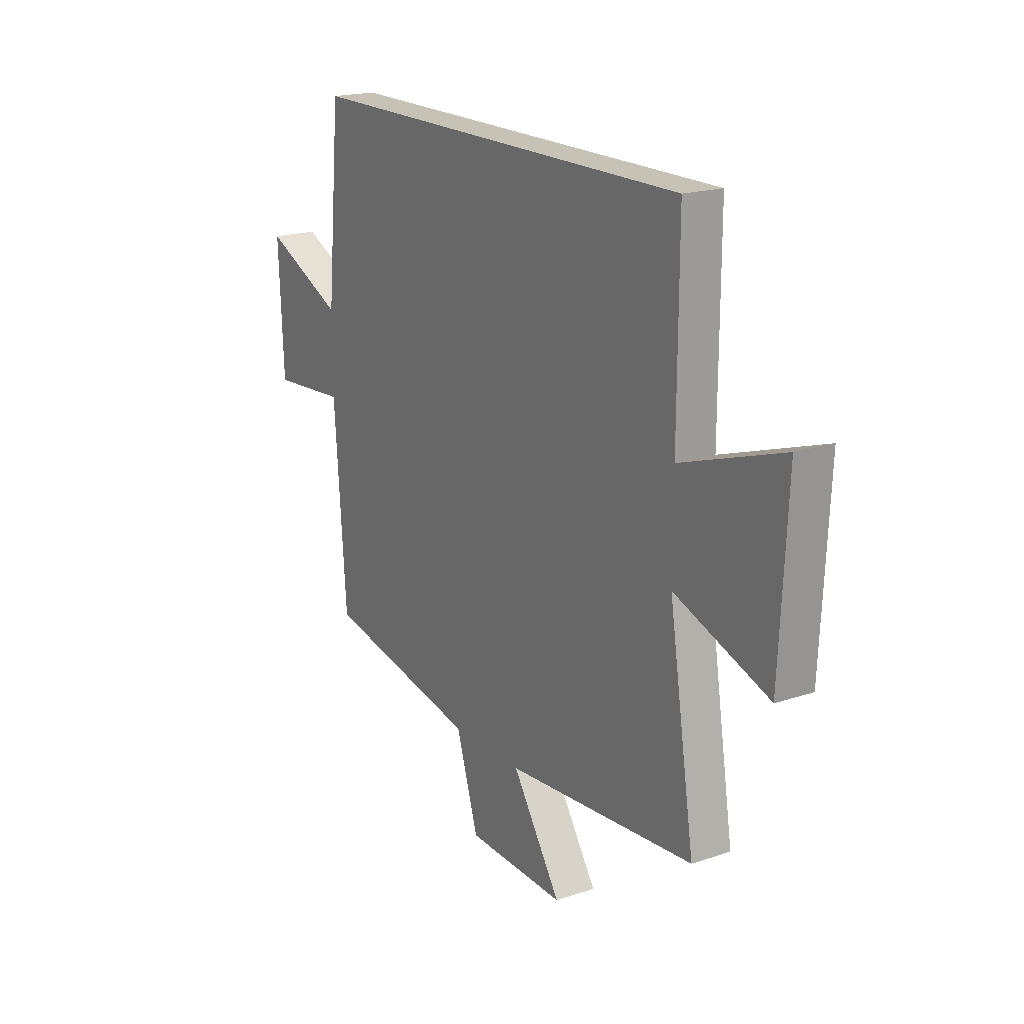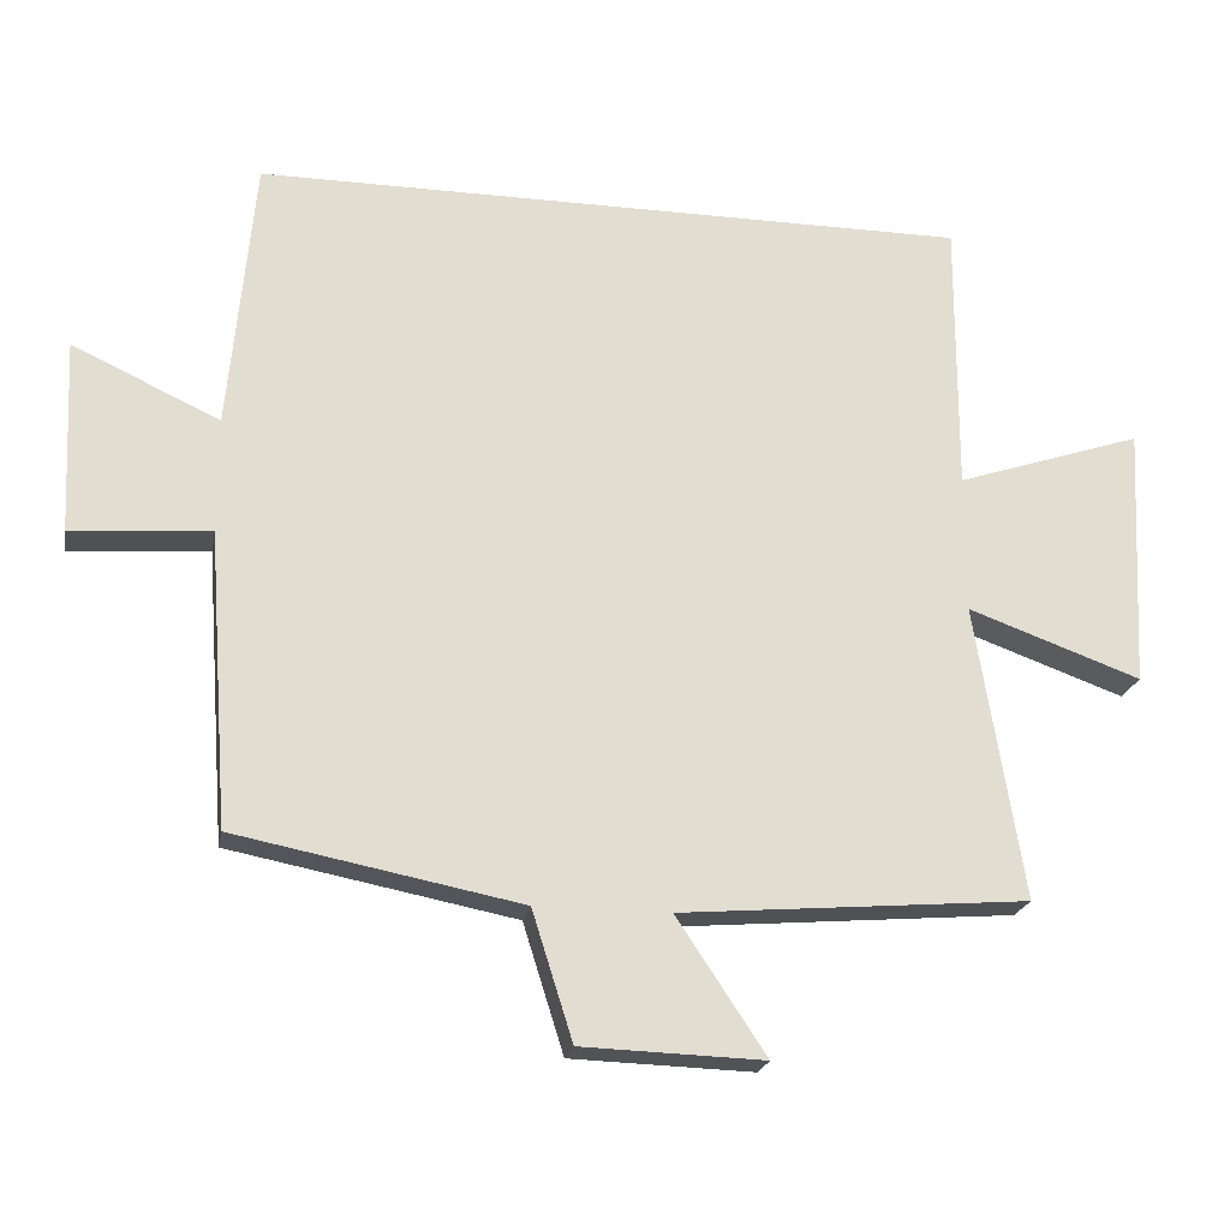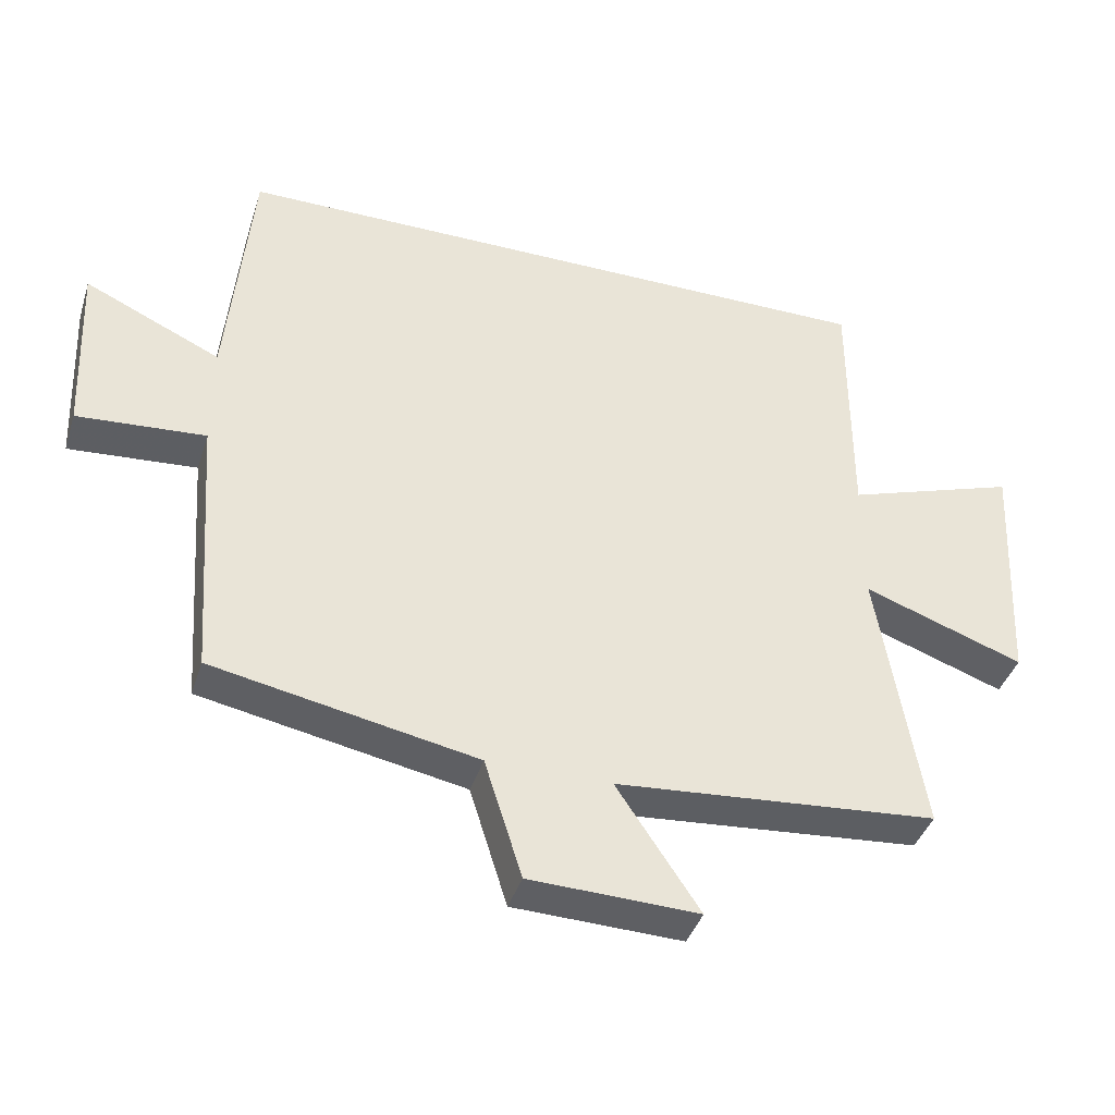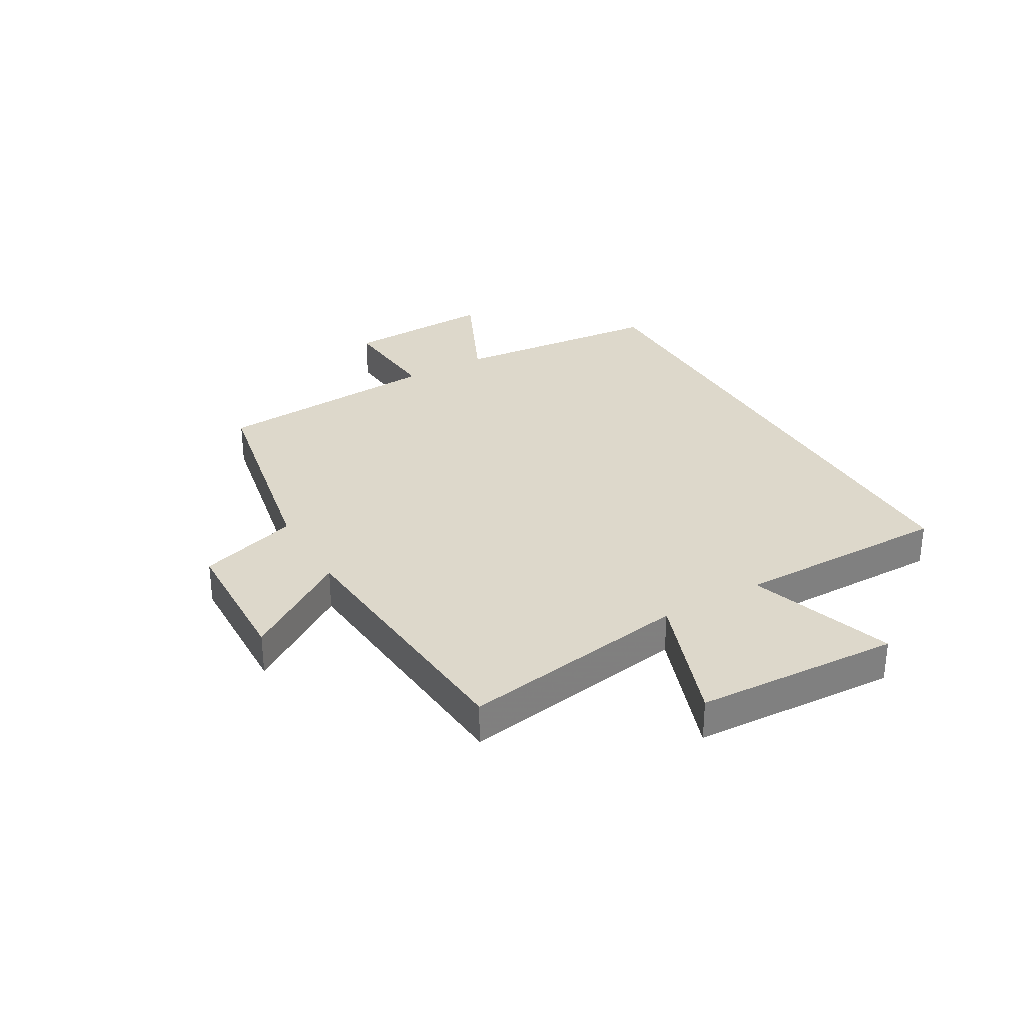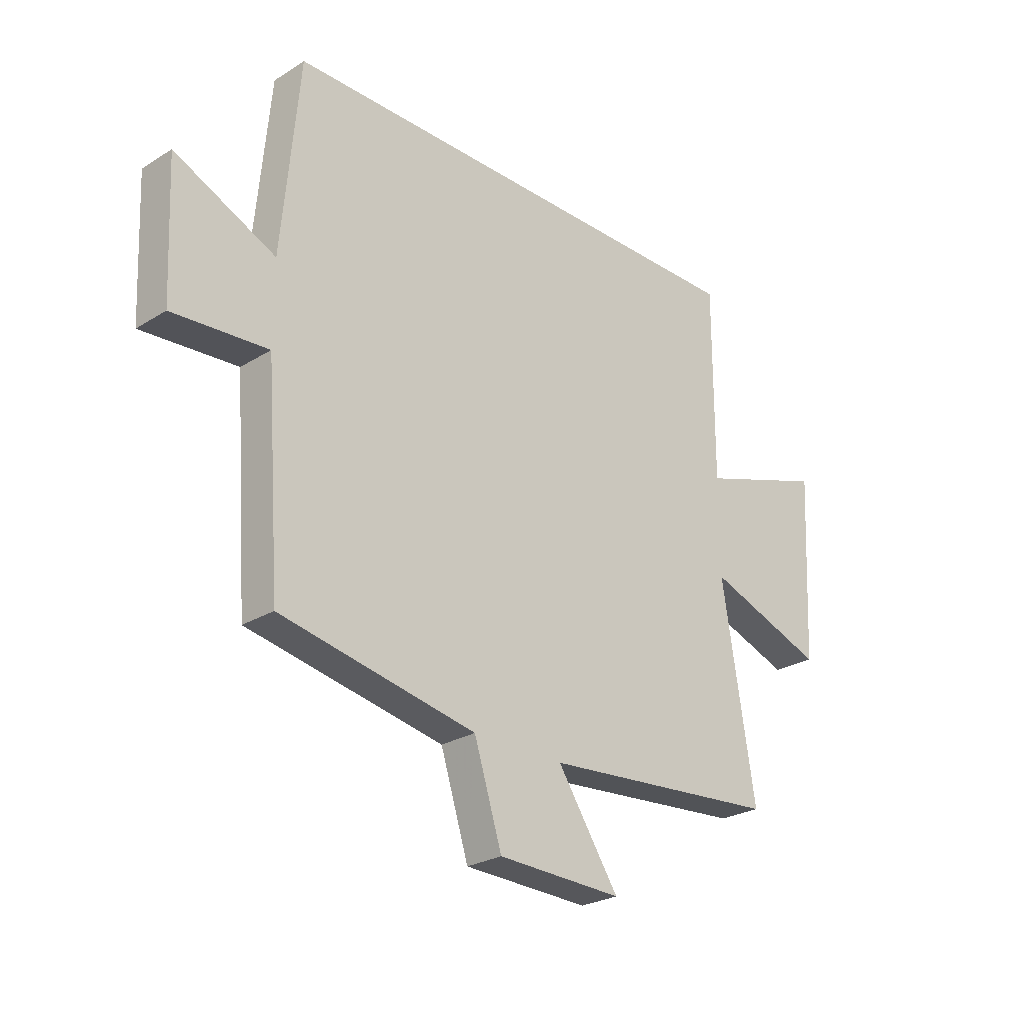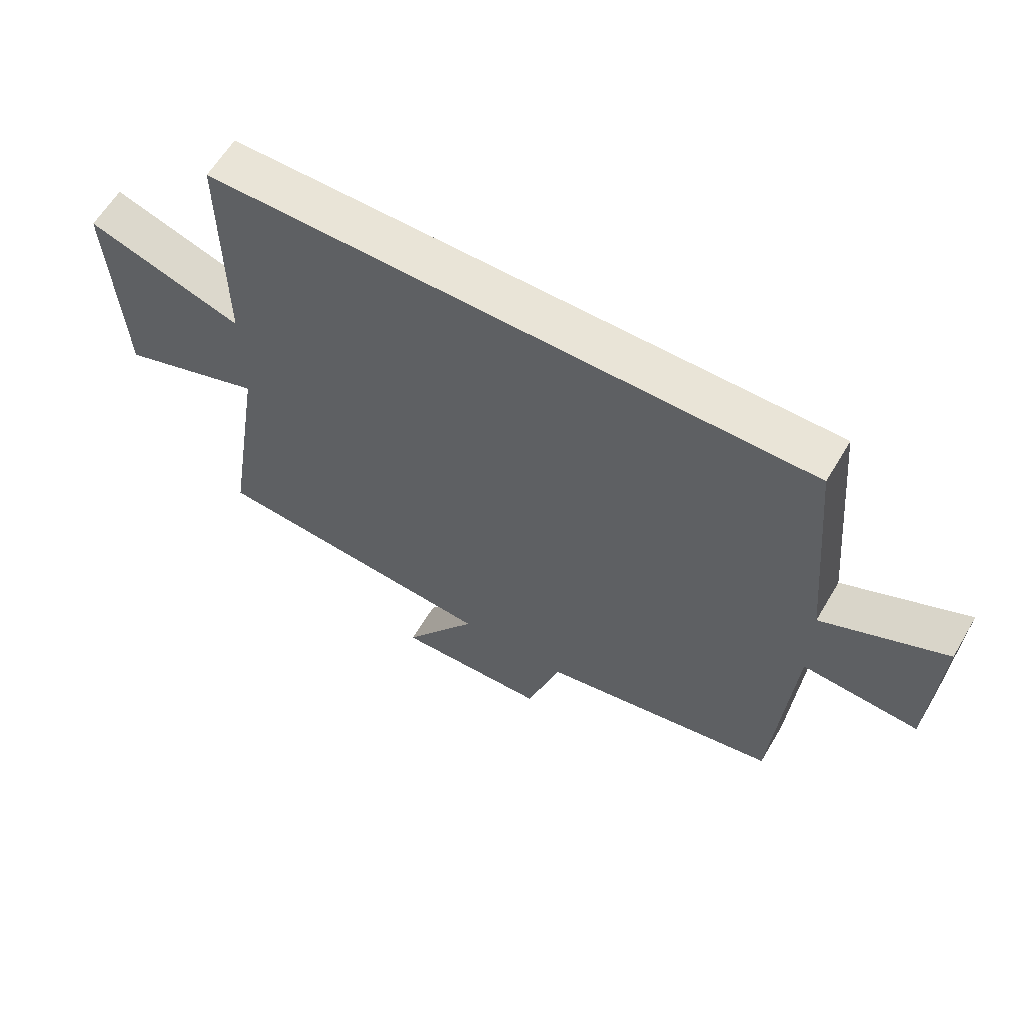
<metadata>
{"format":"obj","ext":"obj","renderer":"f3d","projection":"perspective","resolution":1024,"background":"white","views":[{"elev":19.2,"azim":-122.3,"up":"+Z"},{"elev":-21.4,"azim":169.5,"up":"+Z"},{"elev":-40.4,"azim":162.8,"up":"+Z"},{"elev":31.3,"azim":-120.0,"up":"+Y"},{"elev":-25.9,"azim":134.6,"up":"+Z"},{"elev":61.1,"azim":30.6,"up":"+Z"}]}
</metadata>
<code>
v 0.471 0.07 -0.425
v 0.086 0.07 -0.5
v 0.031 0.07 -0.674
v -0.215 0.07 -0.682
v -0.094 0.07 -0.5
v -0.564 0.07 -0.461
v -0.5 0.07 -0.062
v -0.734 0.07 -0.146
v -0.752 0.07 0.21
v -0.5 0.07 0.126
v -0.501 0.07 0.5
v 0.466 0.07 0.5
v 0.5 0.07 0.129
v 0.699 0.07 0.221
v 0.687 0.07 -0.041
v 0.5 0.07 -0.027
v 0.471 0 -0.425
v 0.086 0 -0.5
v 0.031 0 -0.674
v -0.215 0 -0.682
v -0.094 0 -0.5
v -0.564 0 -0.461
v -0.5 0 -0.062
v -0.734 0 -0.146
v -0.752 0 0.21
v -0.5 0 0.126
v -0.501 0 0.5
v 0.466 0 0.5
v 0.5 0 0.129
v 0.699 0 0.221
v 0.687 0 -0.041
v 0.5 0 -0.027
f 13 14 15 16
f 16 1 2
f 13 16 2
f 12 13 2
f 11 12 2
f 10 11 2
f 7 8 9 10
f 7 10 2
f 5 6 7 2
f 2 3 4 5
f 32 31 30 29
f 18 17 32
f 18 32 29
f 18 29 28
f 18 28 27
f 18 27 26
f 26 25 24 23
f 18 26 23
f 18 23 22 21
f 21 20 19 18
f 1 17 18 2
f 2 18 19 3
f 3 19 20 4
f 4 20 21 5
f 5 21 22 6
f 6 22 23 7
f 7 23 24 8
f 8 24 25 9
f 9 25 26 10
f 10 26 27 11
f 11 27 28 12
f 12 28 29 13
f 13 29 30 14
f 14 30 31 15
f 15 31 32 16
f 16 32 17 1

</code>
